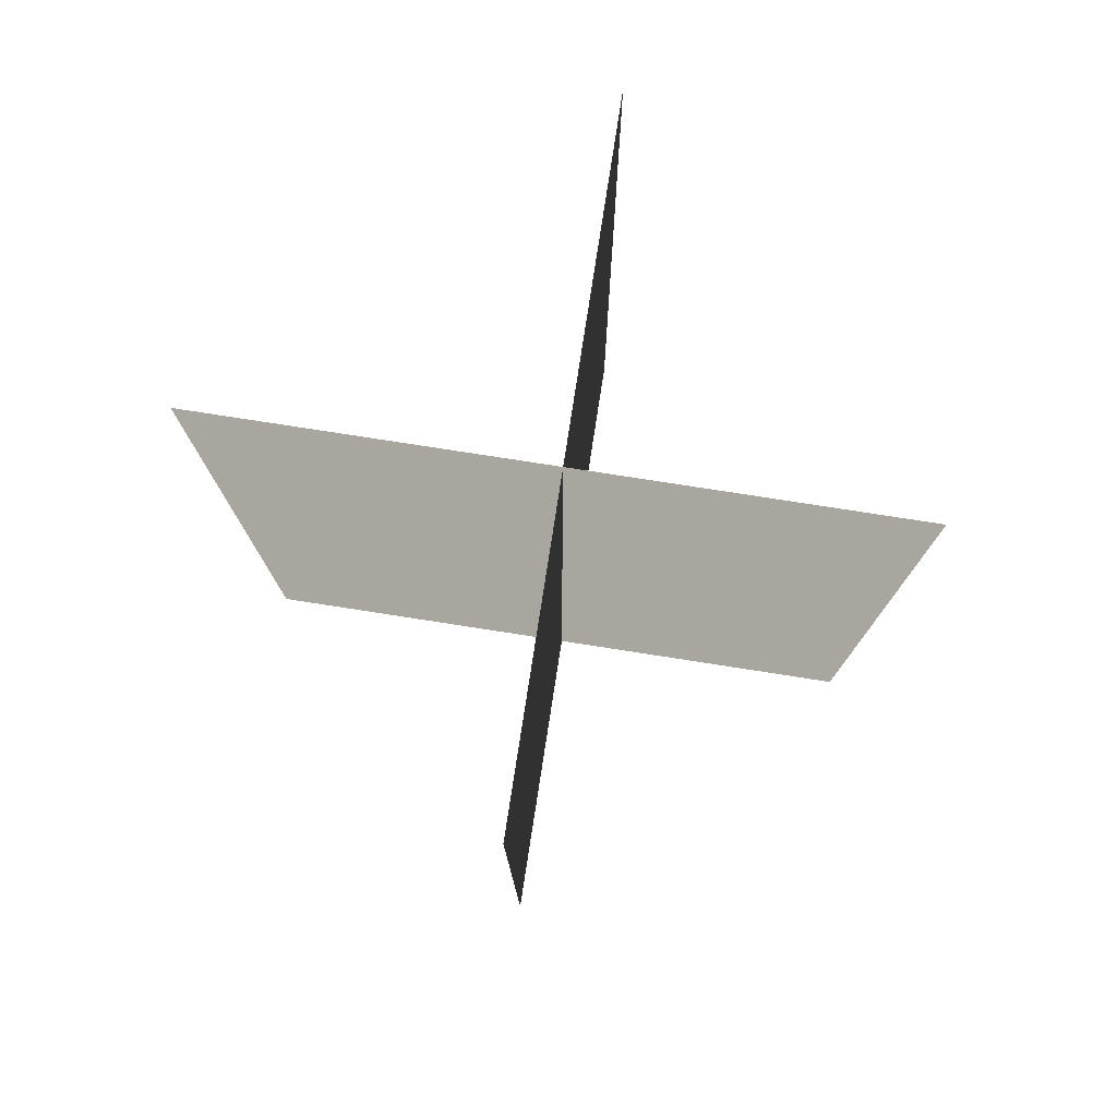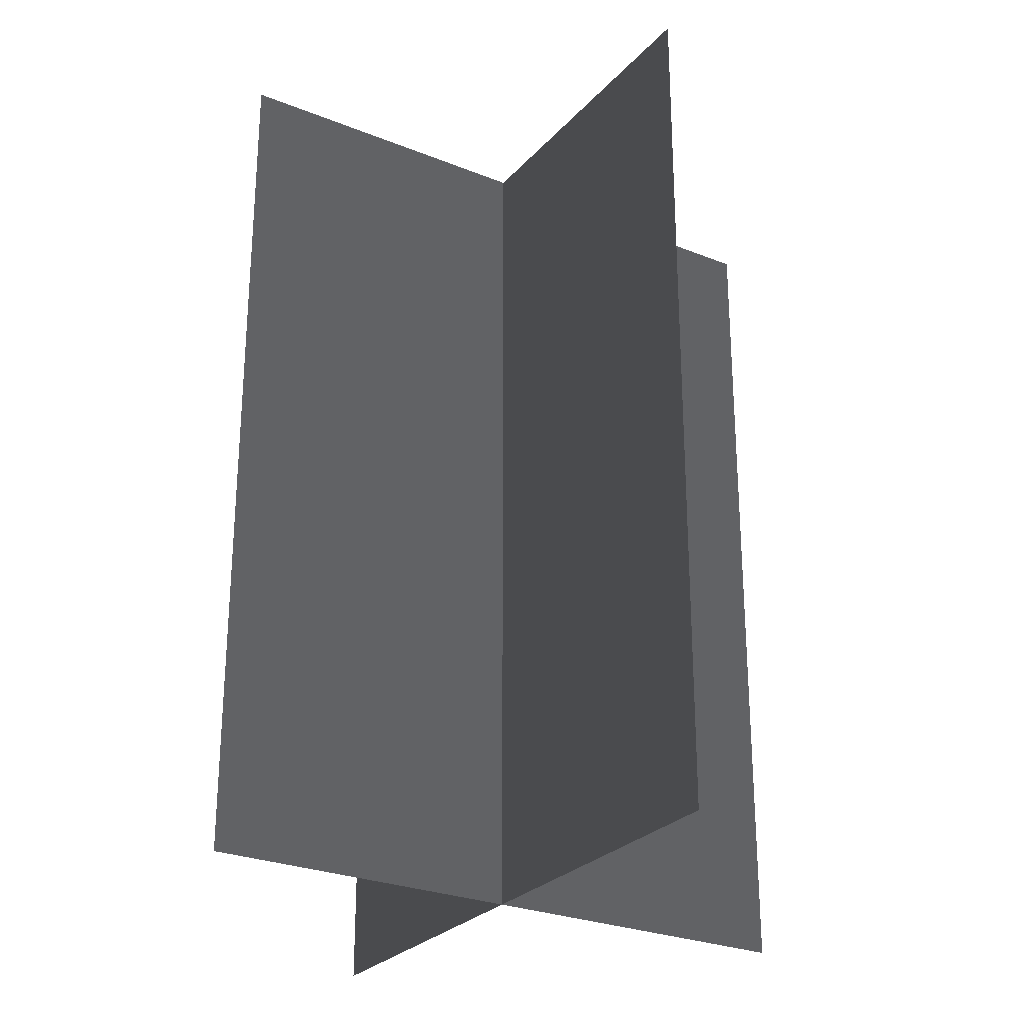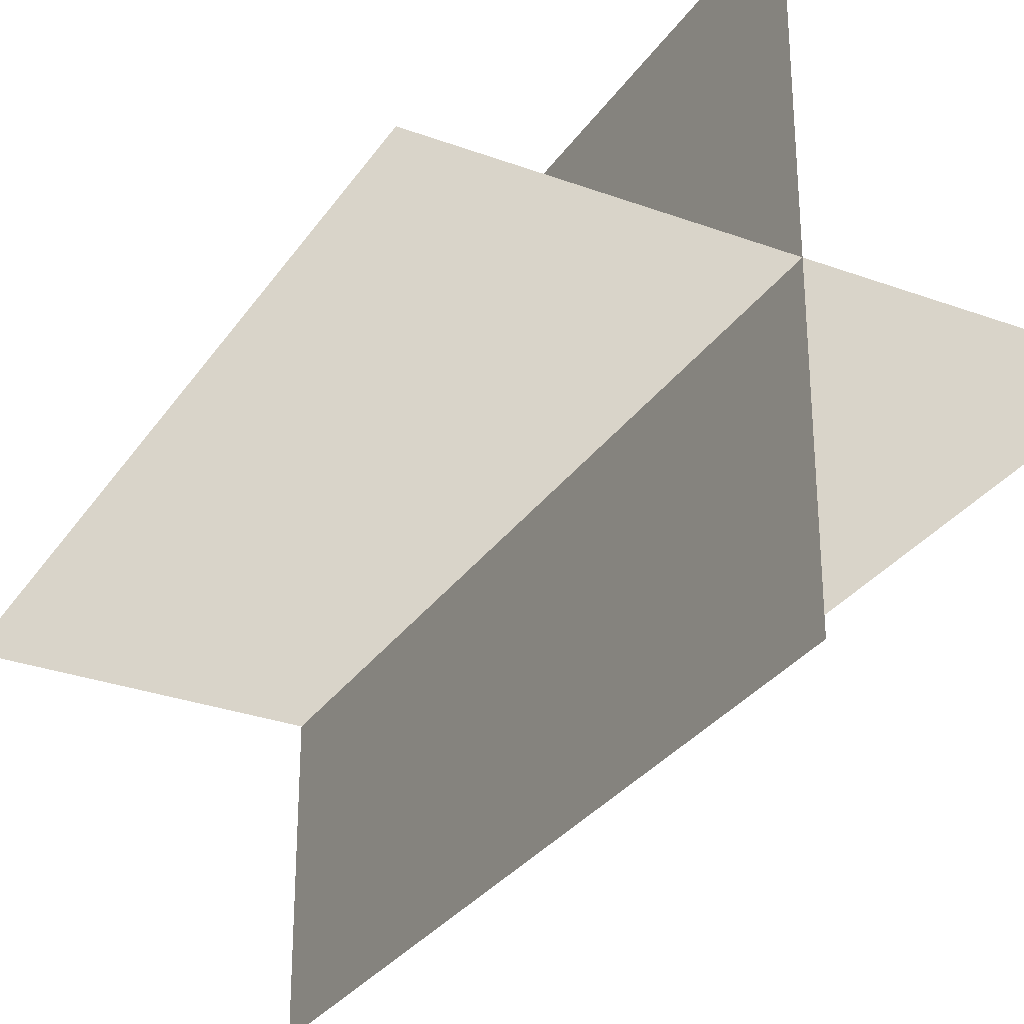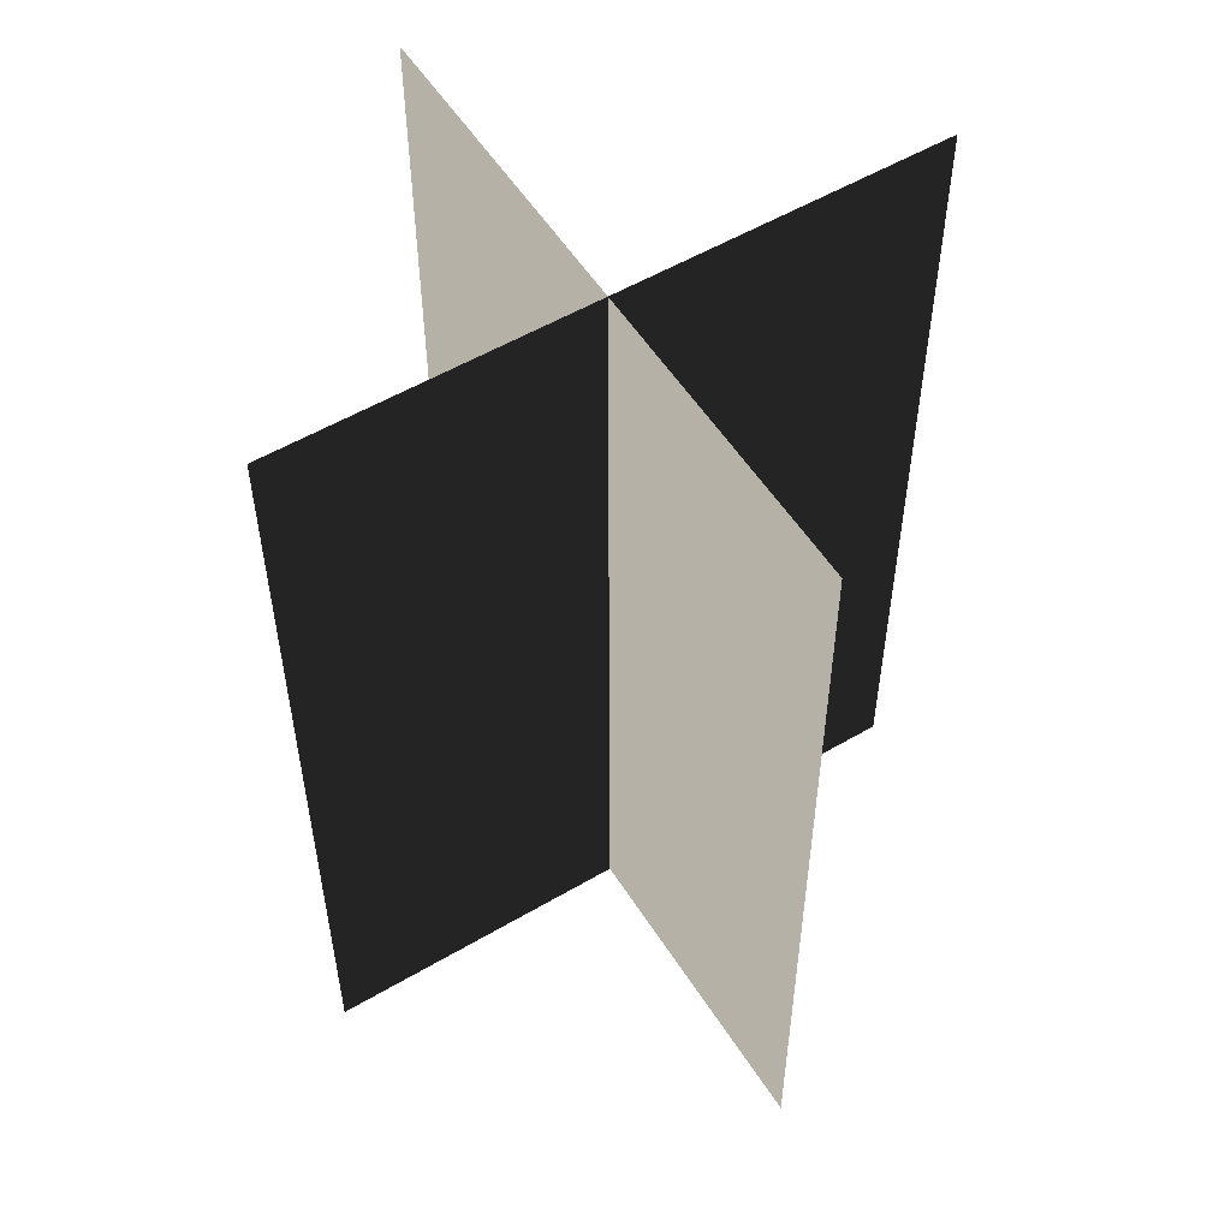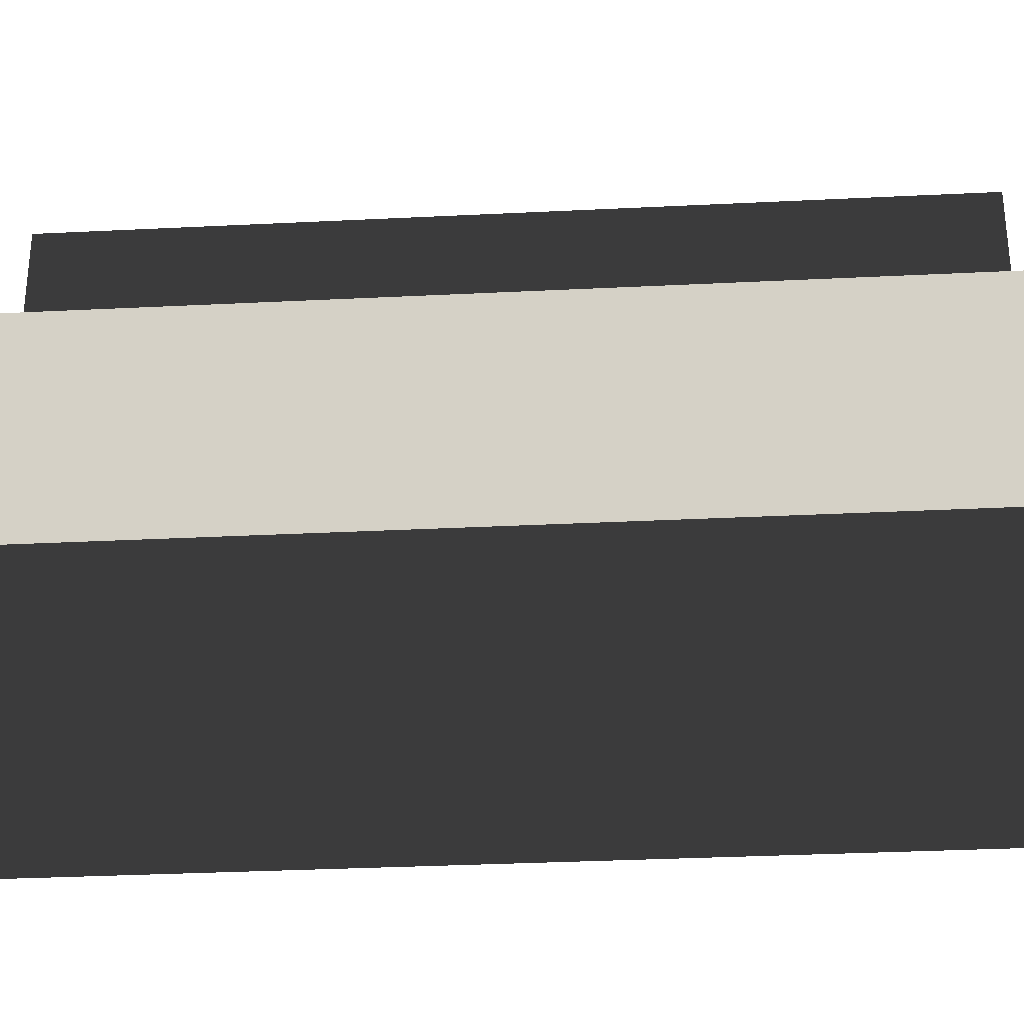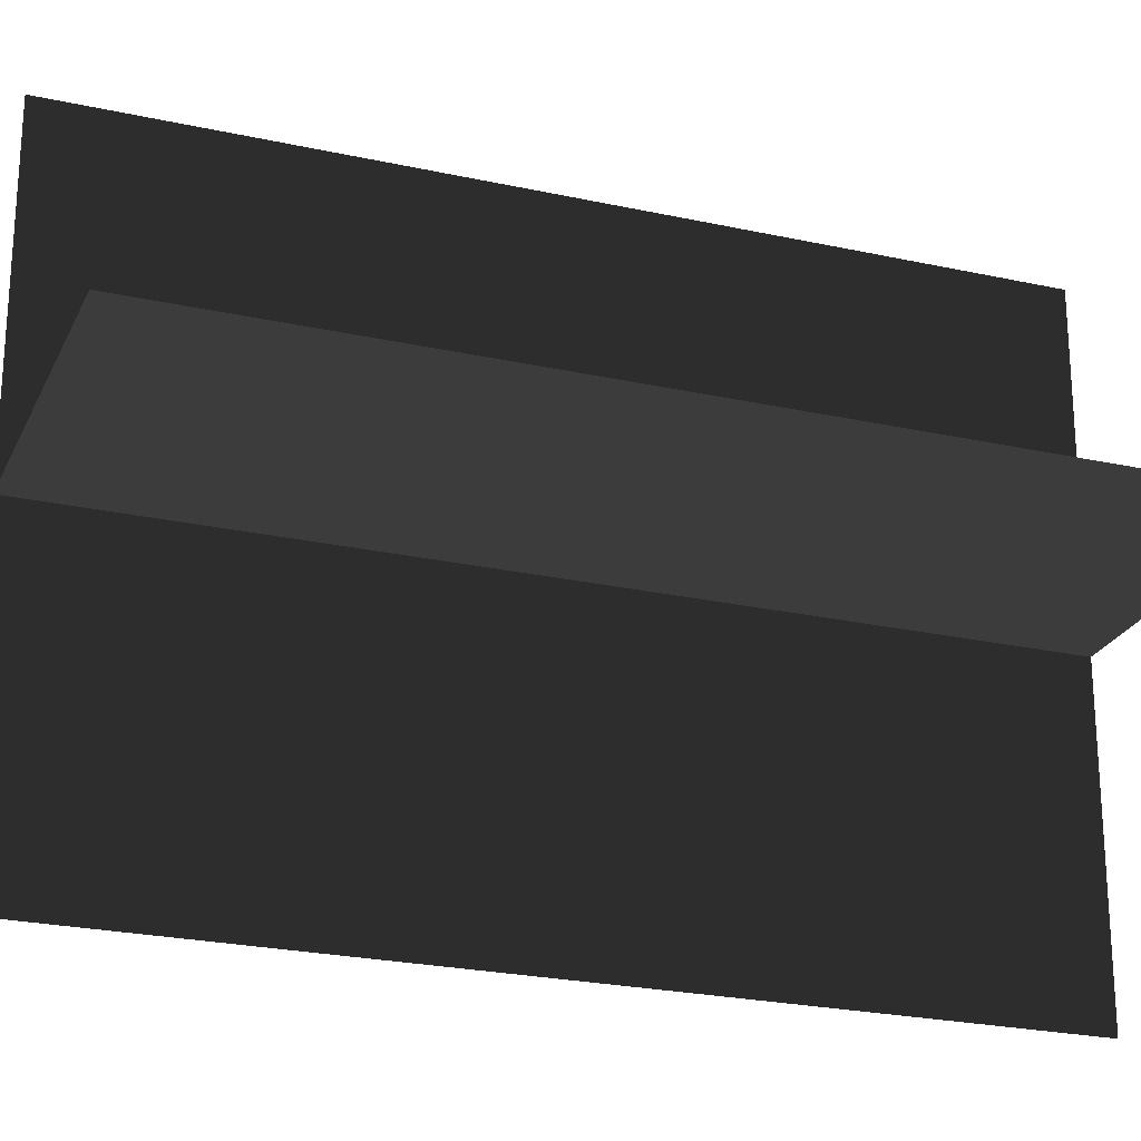
<metadata>
{"format":"obj","ext":"obj","renderer":"f3d","projection":"perspective","resolution":1024,"background":"white","views":[{"elev":78.7,"azim":8.8,"up":"+Z"},{"elev":-27.0,"azim":148.0,"up":"+Z"},{"elev":-30.2,"azim":-28.0,"up":"+Y"},{"elev":54.6,"azim":58.1,"up":"+Z"},{"elev":-32.3,"azim":-86.0,"up":"+Y"},{"elev":-24.1,"azim":69.9,"up":"+Y"}]}
</metadata>
<code>
v 0.005385 0.1548 1.684e-06
v 0.005385 0.1548 0.4323
v 0.005385 -0.1631 1.642e-06
v 0.005385 -0.1631 0.4323
v -0.1562 -0.009193 1.663e-06
v -0.1562 -0.009193 0.4323
v 0.1617 -0.009193 1.663e-06
v 0.1617 -0.009193 0.4323
g Palm_Tree_23349_842
f 1 3 2
f 2 3 4
f 5 7 6
f 6 7 8

</code>
